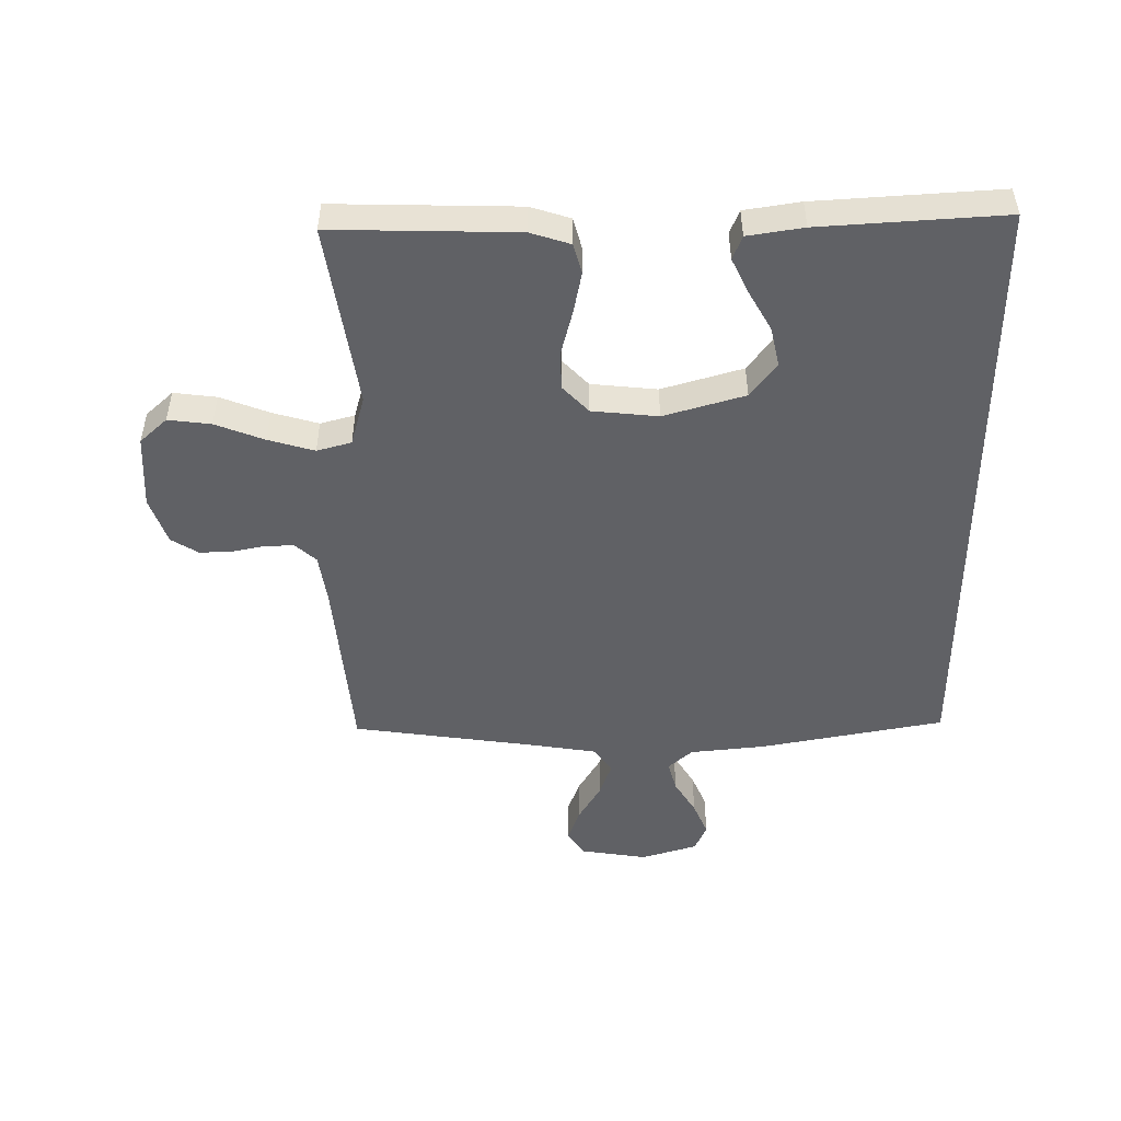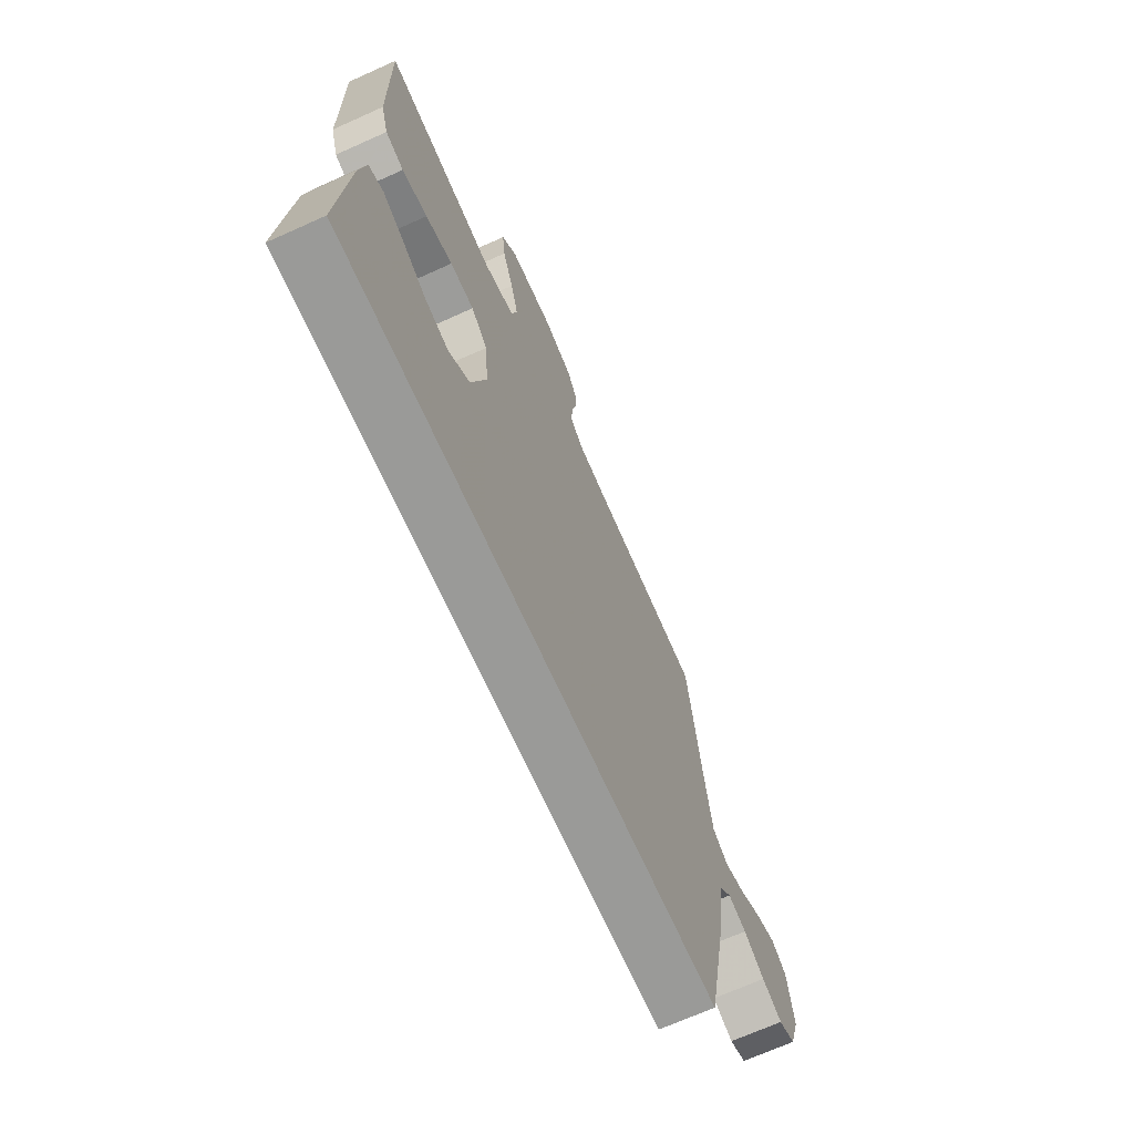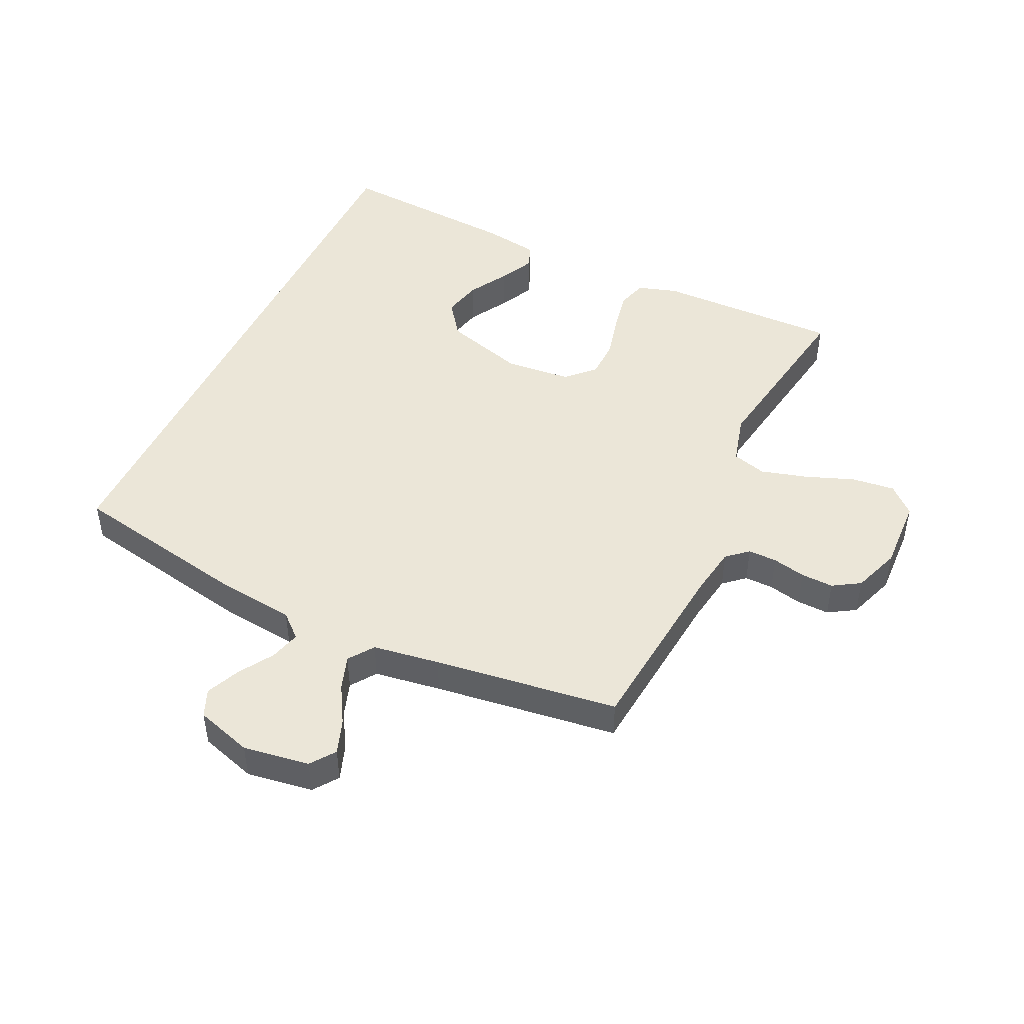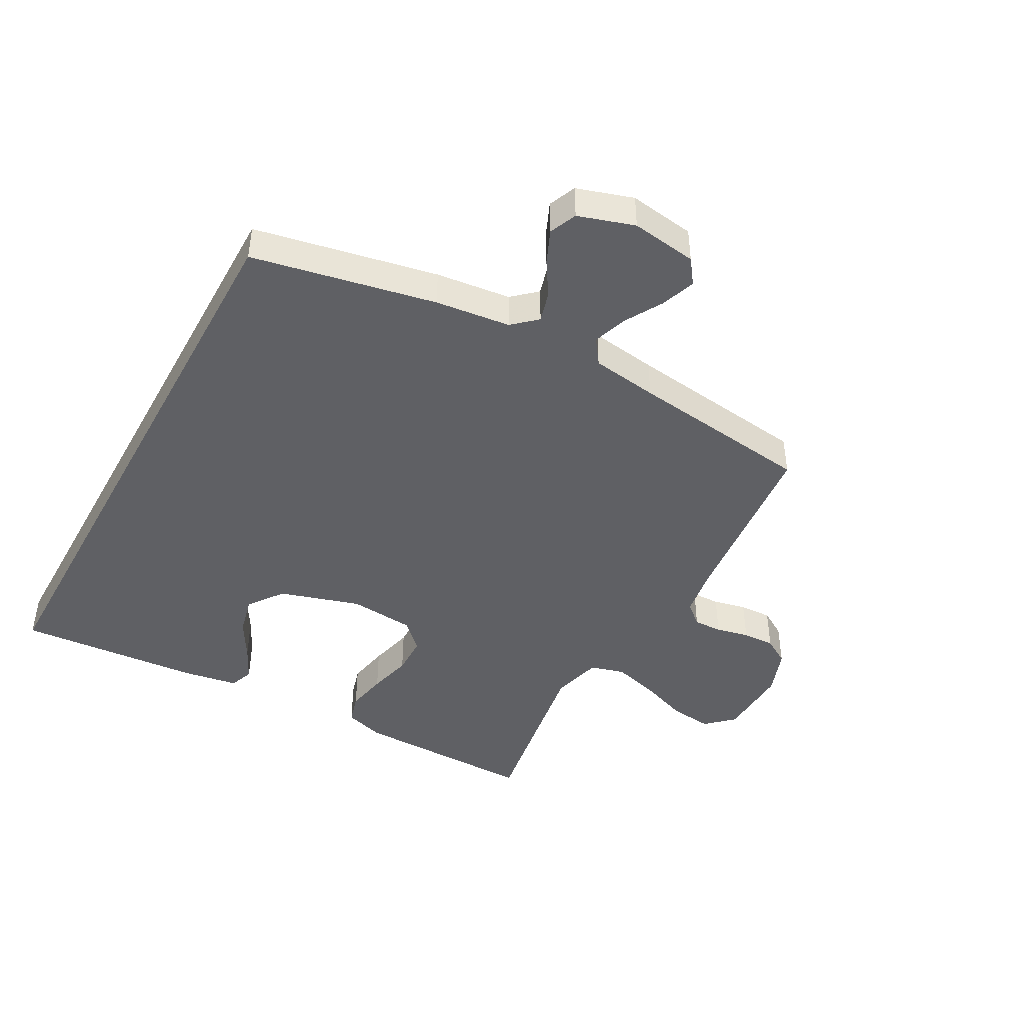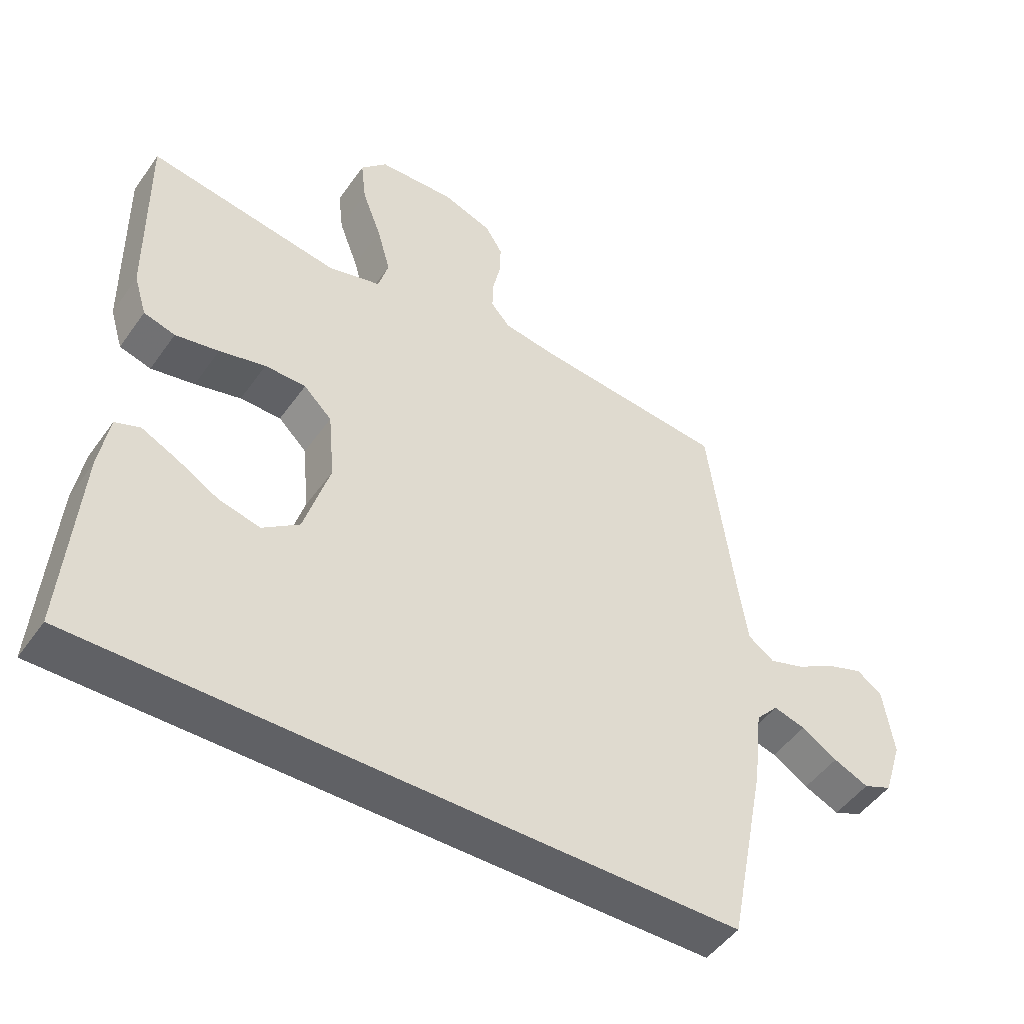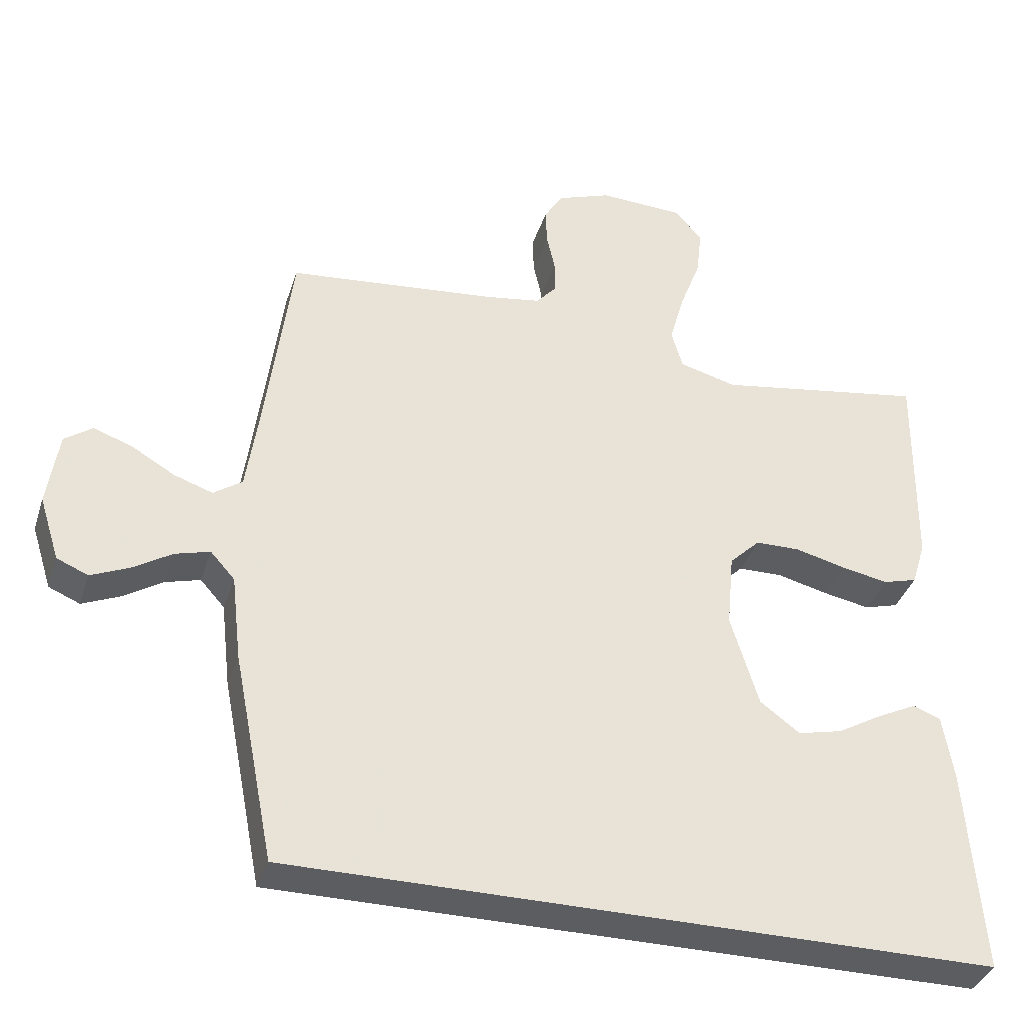
<metadata>
{"format":"obj","ext":"obj","renderer":"f3d","projection":"perspective","resolution":1024,"background":"white","views":[{"elev":-49.6,"azim":89.9,"up":"+Y"},{"elev":-69.2,"azim":114.2,"up":"+Z"},{"elev":46.6,"azim":-64.8,"up":"+Y"},{"elev":-44.3,"azim":-118.7,"up":"+Y"},{"elev":-48.6,"azim":146.3,"up":"+Z"},{"elev":-36.8,"azim":-17.0,"up":"+Z"}]}
</metadata>
<code>
v 0.5 0.07 0.5
v 0.496 0.07 0.2
v 0.476 0.07 0.135
v 0.427 0.07 0.121
v 0.359 0.07 0.134
v 0.287 0.07 0.152
v 0.223 0.07 0.151
v 0.179 0.07 0.108
v 0.169 0.07 0
v 0.209 0.07 -0.132
v 0.266 0.07 -0.174
v 0.33 0.07 -0.159
v 0.394 0.07 -0.122
v 0.451 0.07 -0.094
v 0.49 0.07 -0.109
v 0.505 0.07 -0.2
v 0.527 0.07 -0.5
v -0.483 0.07 -0.5
v -0.542 0.07 -0.2
v -0.556 0.07 -0.077
v -0.591 0.07 -0.038
v -0.641 0.07 -0.052
v -0.697 0.07 -0.087
v -0.752 0.07 -0.111
v -0.797 0.07 -0.092
v -0.826 0.07 0
v -0.81 0.07 0.108
v -0.77 0.07 0.137
v -0.714 0.07 0.117
v -0.652 0.07 0.081
v -0.596 0.07 0.062
v -0.555 0.07 0.091
v -0.539 0.07 0.2
v -0.5 0.07 0.5
v -0.2 0.07 0.53
v -0.119 0.07 0.543
v -0.089 0.07 0.577
v -0.09 0.07 0.624
v -0.102 0.07 0.678
v -0.104 0.07 0.731
v -0.077 0.07 0.775
v 0 0.07 0.803
v 0.12 0.07 0.798
v 0.161 0.07 0.754
v 0.153 0.07 0.684
v 0.123 0.07 0.604
v 0.102 0.07 0.529
v 0.118 0.07 0.473
v 0.2 0.07 0.451
v 0.5 0 0.5
v 0.496 0 0.2
v 0.476 0 0.135
v 0.427 0 0.121
v 0.359 0 0.134
v 0.287 0 0.152
v 0.223 0 0.151
v 0.179 0 0.108
v 0.169 0 0
v 0.209 0 -0.132
v 0.266 0 -0.174
v 0.33 0 -0.159
v 0.394 0 -0.122
v 0.451 0 -0.094
v 0.49 0 -0.109
v 0.505 0 -0.2
v 0.527 0 -0.5
v -0.483 0 -0.5
v -0.542 0 -0.2
v -0.556 0 -0.077
v -0.591 0 -0.038
v -0.641 0 -0.052
v -0.697 0 -0.087
v -0.752 0 -0.111
v -0.797 0 -0.092
v -0.826 0 0
v -0.81 0 0.108
v -0.77 0 0.137
v -0.714 0 0.117
v -0.652 0 0.081
v -0.596 0 0.062
v -0.555 0 0.091
v -0.539 0 0.2
v -0.5 0 0.5
v -0.2 0 0.53
v -0.119 0 0.543
v -0.089 0 0.577
v -0.09 0 0.624
v -0.102 0 0.678
v -0.104 0 0.731
v -0.077 0 0.775
v 0 0 0.803
v 0.12 0 0.798
v 0.161 0 0.754
v 0.153 0 0.684
v 0.123 0 0.604
v 0.102 0 0.529
v 0.118 0 0.473
v 0.2 0 0.451
f 44 45 46
f 43 44 46
f 42 43 46
f 41 42 46
f 40 41 46
f 39 40 46
f 38 39 46
f 37 38 46 47
f 36 37 47 48
f 33 34 35
f 35 36 48
f 33 35 48
f 32 33 48
f 28 29 30
f 27 28 30
f 26 27 30
f 25 26 30
f 24 25 30
f 23 24 30
f 22 23 30
f 21 22 30 31
f 32 48 49
f 31 32 49
f 21 31 49
f 20 21 49
f 15 16 17
f 14 15 17
f 13 14 17
f 12 13 17
f 11 12 17 18
f 18 19 20
f 11 18 20
f 10 11 20
f 4 5 6
f 3 4 6
f 2 3 6
f 1 2 6
f 49 1 6
f 49 6 7
f 20 49 7 8
f 9 10 20
f 8 9 20
f 95 94 93
f 95 93 92
f 95 92 91
f 95 91 90
f 95 90 89
f 95 89 88
f 95 88 87
f 96 95 87 86
f 97 96 86 85
f 84 83 82
f 97 85 84
f 97 84 82
f 97 82 81
f 79 78 77
f 79 77 76
f 79 76 75
f 79 75 74
f 79 74 73
f 79 73 72
f 79 72 71
f 80 79 71 70
f 98 97 81
f 98 81 80
f 98 80 70
f 98 70 69
f 66 65 64
f 66 64 63
f 66 63 62
f 66 62 61
f 67 66 61 60
f 69 68 67
f 69 67 60
f 69 60 59
f 55 54 53
f 55 53 52
f 55 52 51
f 55 51 50
f 55 50 98
f 56 55 98
f 57 56 98 69
f 69 59 58
f 69 58 57
f 1 50 51 2
f 2 51 52 3
f 3 52 53 4
f 4 53 54 5
f 5 54 55 6
f 6 55 56 7
f 7 56 57 8
f 8 57 58 9
f 9 58 59 10
f 10 59 60 11
f 11 60 61 12
f 12 61 62 13
f 13 62 63 14
f 14 63 64 15
f 15 64 65 16
f 16 65 66 17
f 17 66 67 18
f 18 67 68 19
f 19 68 69 20
f 20 69 70 21
f 21 70 71 22
f 22 71 72 23
f 23 72 73 24
f 24 73 74 25
f 25 74 75 26
f 26 75 76 27
f 27 76 77 28
f 28 77 78 29
f 29 78 79 30
f 30 79 80 31
f 31 80 81 32
f 32 81 82 33
f 33 82 83 34
f 34 83 84 35
f 35 84 85 36
f 36 85 86 37
f 37 86 87 38
f 38 87 88 39
f 39 88 89 40
f 40 89 90 41
f 41 90 91 42
f 42 91 92 43
f 43 92 93 44
f 44 93 94 45
f 45 94 95 46
f 46 95 96 47
f 47 96 97 48
f 48 97 98 49
f 49 98 50 1

</code>
